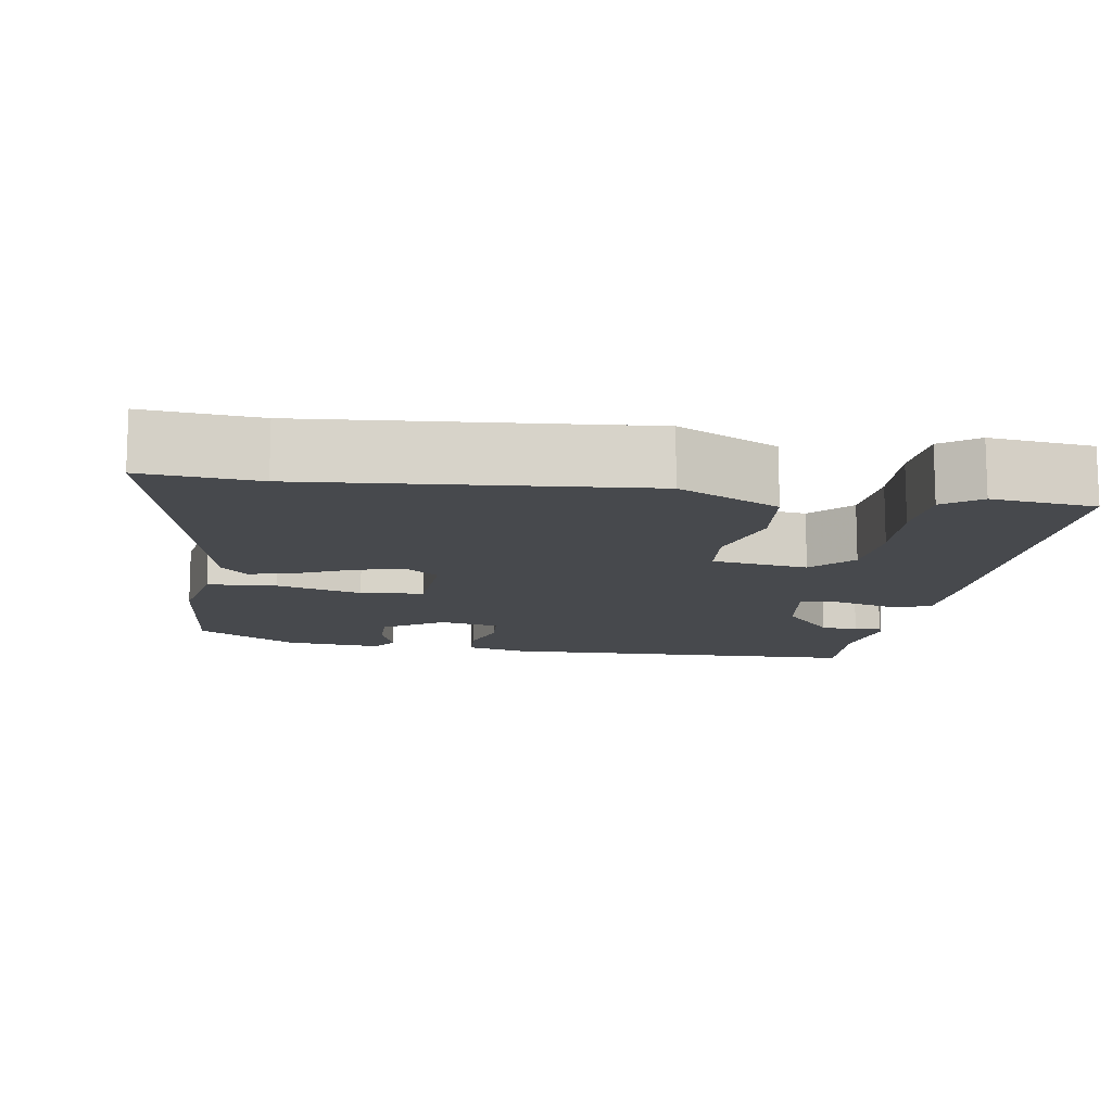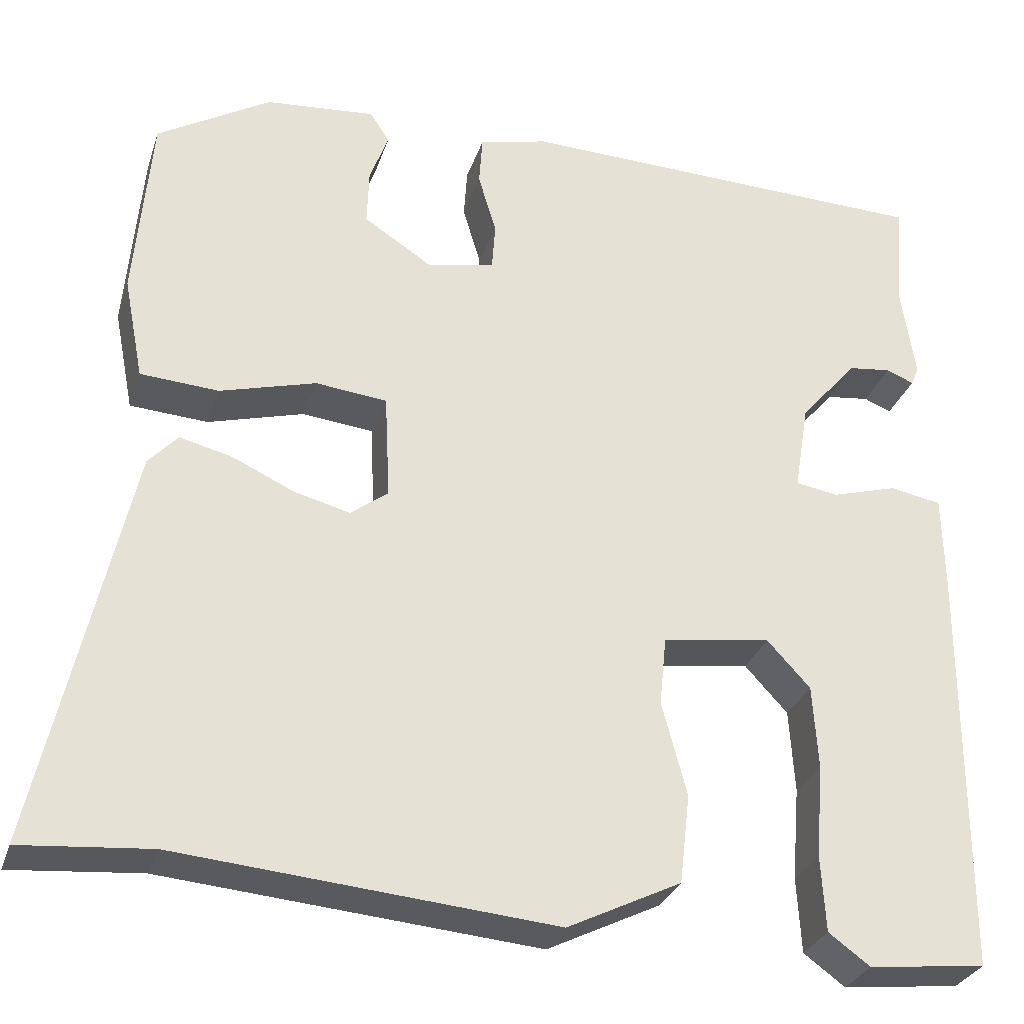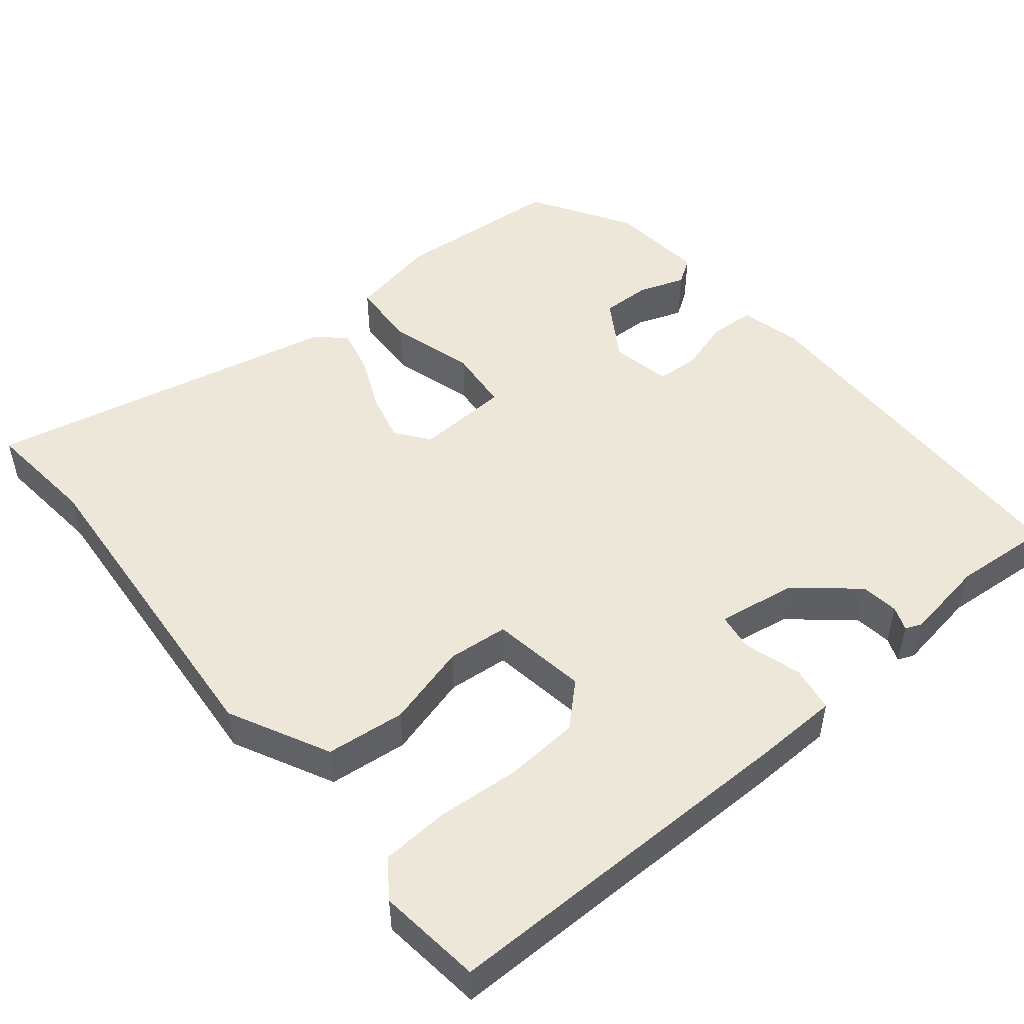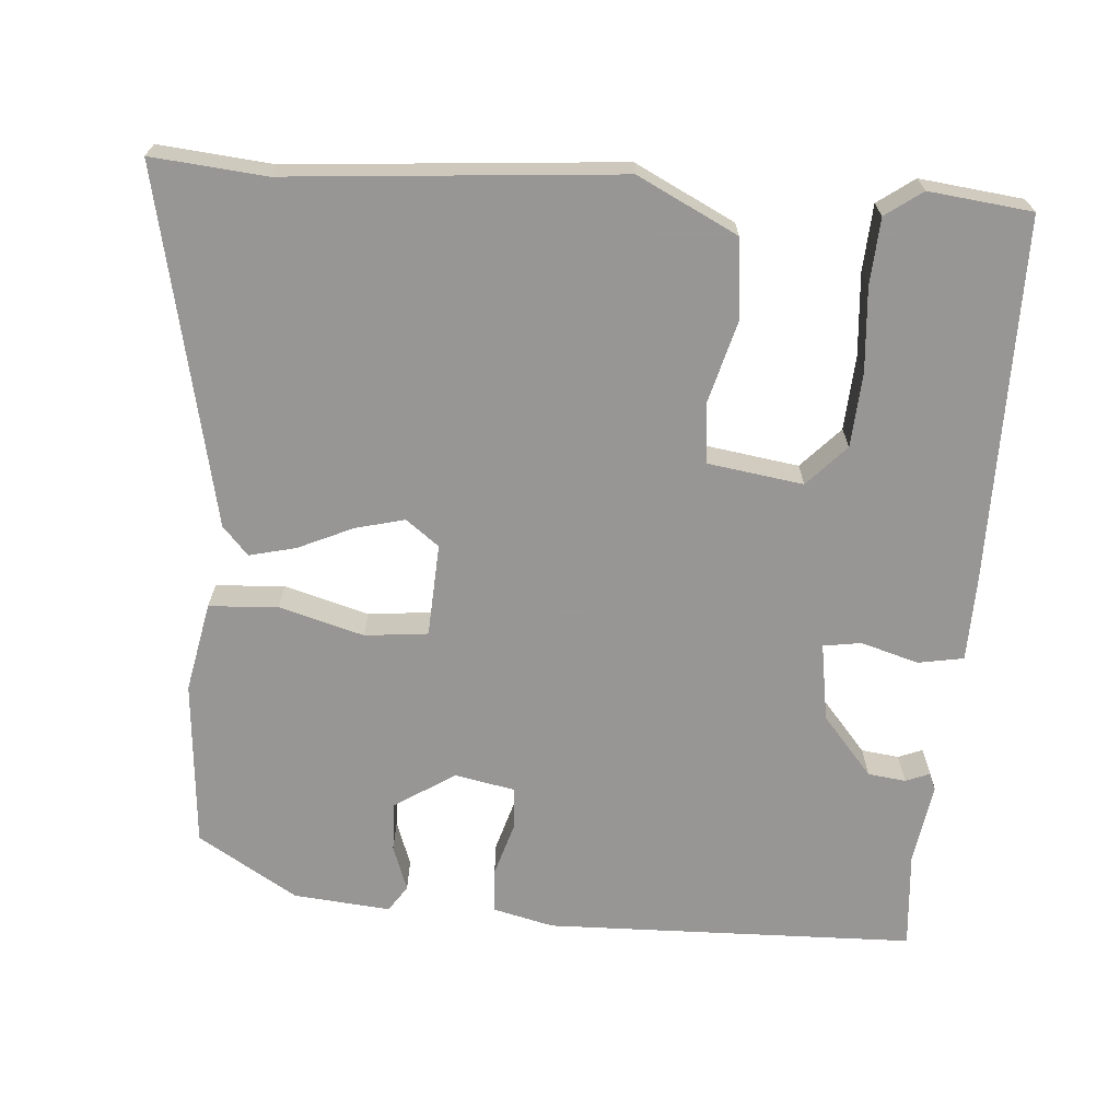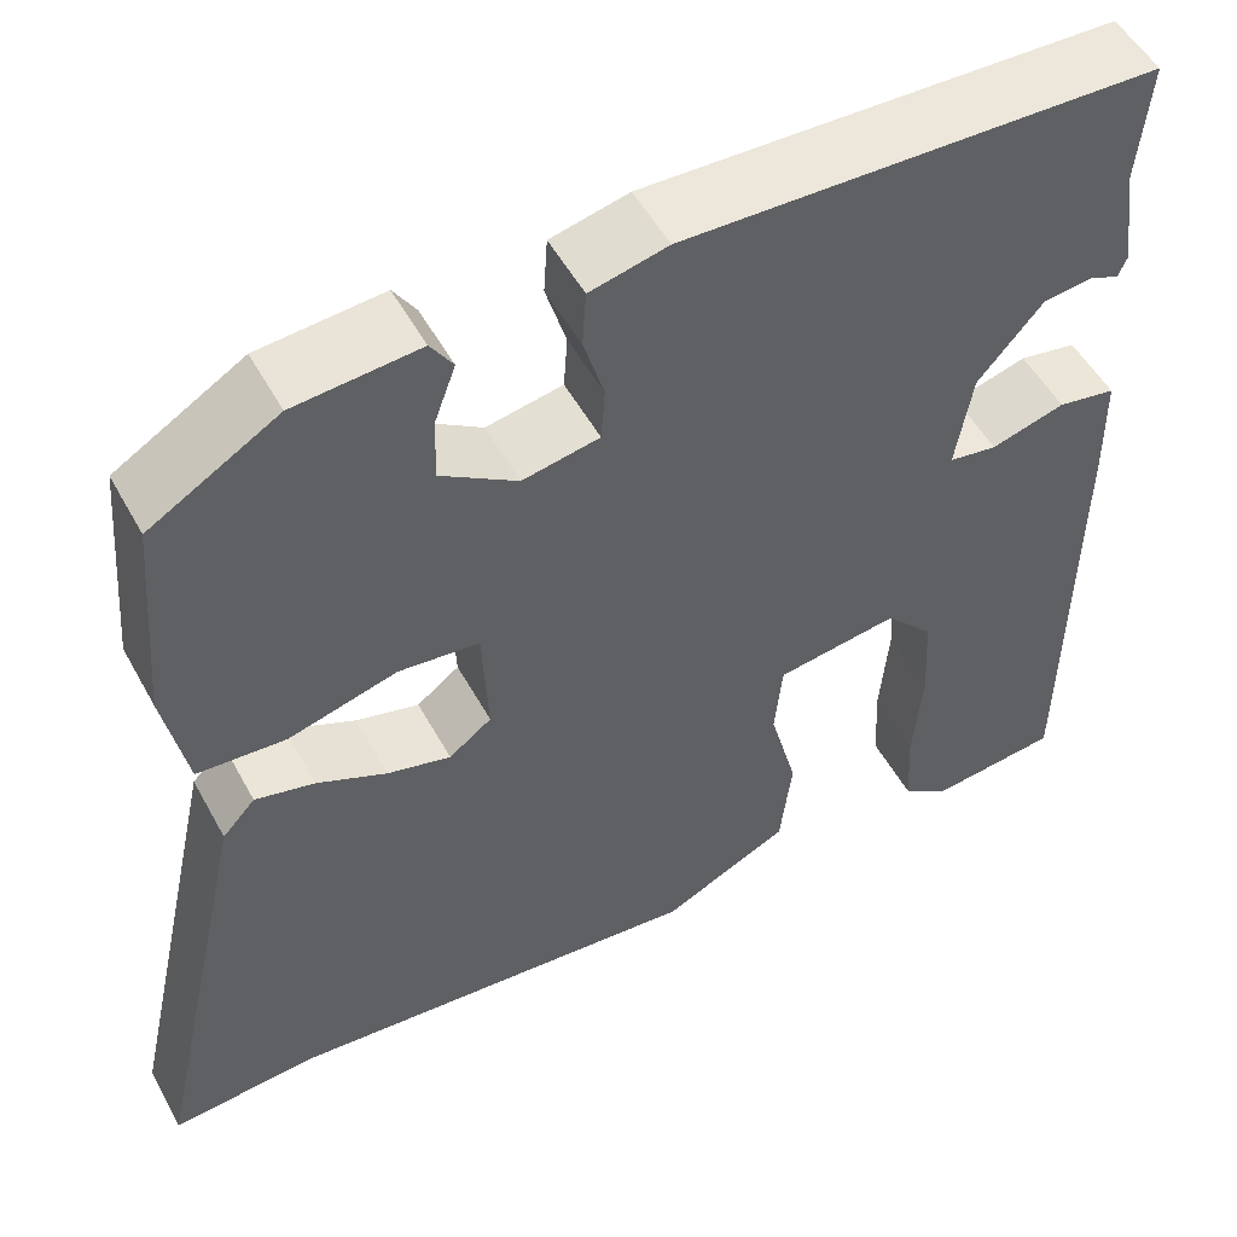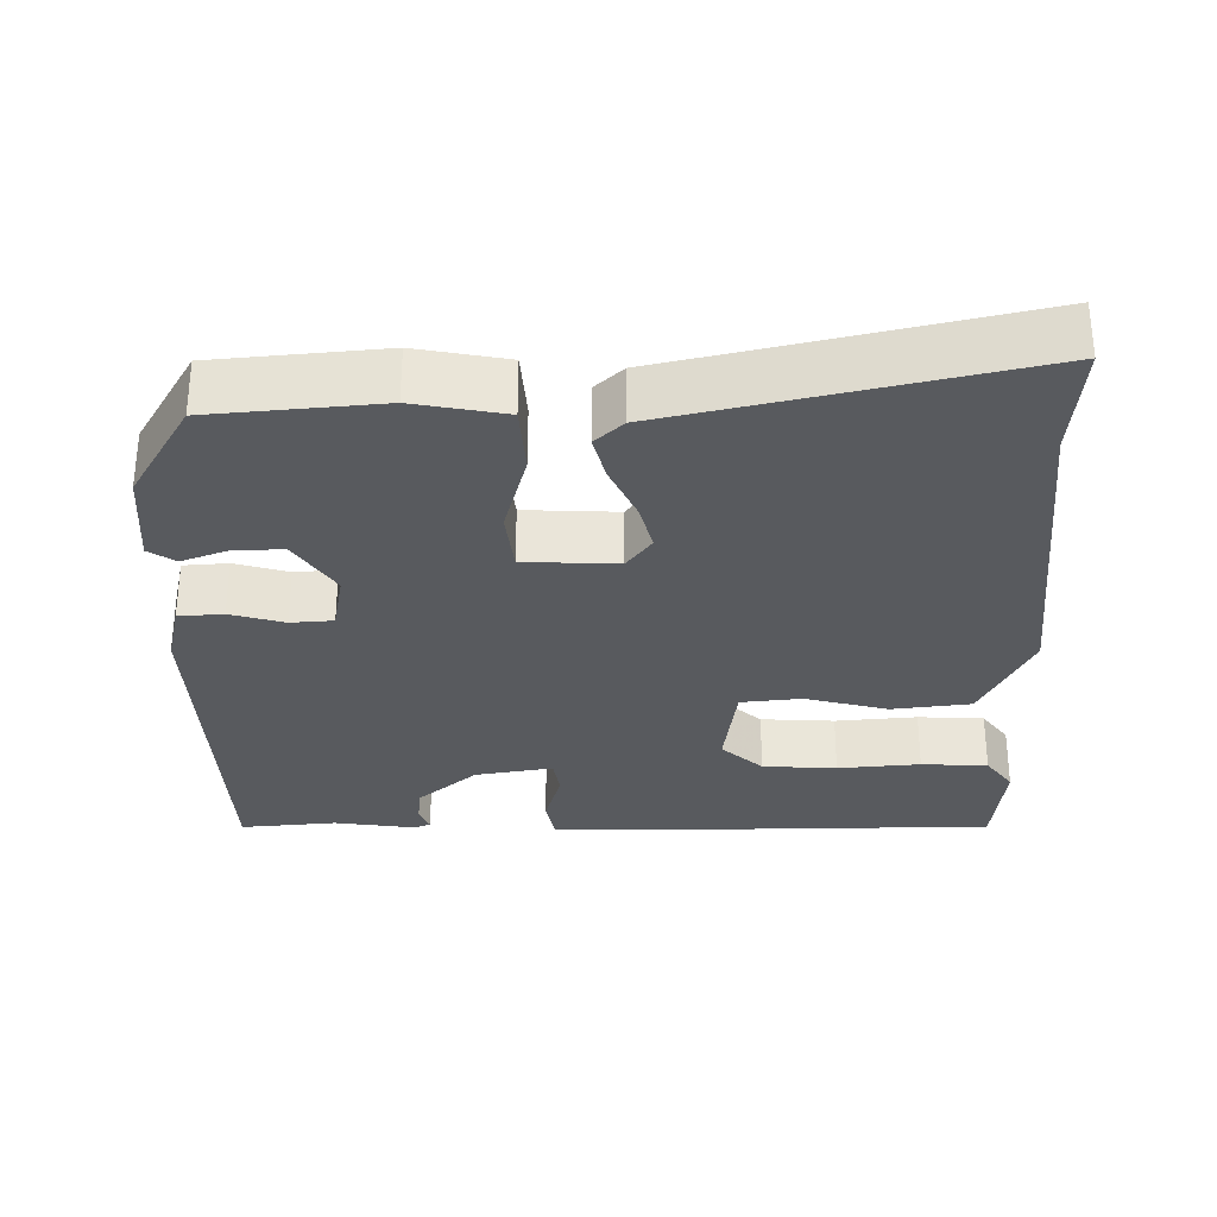
<metadata>
{"format":"obj","ext":"obj","renderer":"f3d","projection":"perspective","resolution":1024,"background":"white","views":[{"elev":-12.3,"azim":170.9,"up":"+Y"},{"elev":-29.8,"azim":163.3,"up":"+Z"},{"elev":49.7,"azim":-129.9,"up":"+Y"},{"elev":-68.0,"azim":175.4,"up":"+Y"},{"elev":52.3,"azim":151.8,"up":"+Z"},{"elev":-30.8,"azim":90.9,"up":"+Y"}]}
</metadata>
<code>
v 0.557 0.07 -0.505
v 0.407 0.07 -0.492
v -0.029 0.07 -0.53
v -0.161 0.07 -0.465
v -0.173 0.07 -0.361
v -0.144 0.07 -0.252
v -0.152 0.07 -0.172
v -0.278 0.07 -0.154
v -0.328 0.07 -0.208
v -0.334 0.07 -0.306
v -0.325 0.07 -0.415
v -0.33 0.07 -0.503
v -0.378 0.07 -0.538
v -0.514 0.07 -0.523
v -0.517 0.07 -0.041
v -0.515 0.07 0.069
v -0.455 0.07 0.08
v -0.379 0.07 0.058
v -0.329 0.07 0.066
v -0.346 0.07 0.169
v -0.413 0.07 0.247
v -0.463 0.07 0.253
v -0.495 0.07 0.24
v -0.504 0.07 0.262
v -0.488 0.07 0.37
v -0.499 0.07 0.498
v -0.011 0.07 0.513
v 0.069 0.07 0.494
v 0.073 0.07 0.435
v 0.052 0.07 0.364
v 0.056 0.07 0.308
v 0.135 0.07 0.293
v 0.214 0.07 0.344
v 0.212 0.07 0.41
v 0.19 0.07 0.47
v 0.213 0.07 0.505
v 0.341 0.07 0.494
v 0.473 0.07 0.415
v 0.492 0.07 0.193
v 0.469 0.07 0.074
v 0.378 0.07 0.068
v 0.266 0.07 0.099
v 0.183 0.07 0.09
v 0.177 0.07 -0.033
v 0.221 0.07 -0.066
v 0.286 0.07 -0.049
v 0.358 0.07 -0.016
v 0.419 0.07 -0.001
v 0.453 0.07 -0.038
v 0.557 0 -0.505
v 0.407 0 -0.492
v -0.029 0 -0.53
v -0.161 0 -0.465
v -0.173 0 -0.361
v -0.144 0 -0.252
v -0.152 0 -0.172
v -0.278 0 -0.154
v -0.328 0 -0.208
v -0.334 0 -0.306
v -0.325 0 -0.415
v -0.33 0 -0.503
v -0.378 0 -0.538
v -0.514 0 -0.523
v -0.517 0 -0.041
v -0.515 0 0.069
v -0.455 0 0.08
v -0.379 0 0.058
v -0.329 0 0.066
v -0.346 0 0.169
v -0.413 0 0.247
v -0.463 0 0.253
v -0.495 0 0.24
v -0.504 0 0.262
v -0.488 0 0.37
v -0.499 0 0.498
v -0.011 0 0.513
v 0.069 0 0.494
v 0.073 0 0.435
v 0.052 0 0.364
v 0.056 0 0.308
v 0.135 0 0.293
v 0.214 0 0.344
v 0.212 0 0.41
v 0.19 0 0.47
v 0.213 0 0.505
v 0.341 0 0.494
v 0.473 0 0.415
v 0.492 0 0.193
v 0.469 0 0.074
v 0.378 0 0.068
v 0.266 0 0.099
v 0.183 0 0.09
v 0.177 0 -0.033
v 0.221 0 -0.066
v 0.286 0 -0.049
v 0.358 0 -0.016
v 0.419 0 -0.001
v 0.453 0 -0.038
f 46 47 48 49
f 45 46 49 1
f 44 45 1 2
f 39 40 41 42
f 39 42 43
f 38 39 43
f 37 38 43
f 34 35 36 37
f 33 34 37
f 33 37 43
f 32 33 43
f 31 32 43 44
f 27 28 29 30
f 25 26 27 30
f 25 30 31
f 22 23 24 25
f 21 22 25 31
f 20 21 31 44
f 15 16 17 18
f 15 18 19
f 14 15 19
f 13 14 19
f 10 11 12 13
f 9 10 13 19
f 8 9 19
f 7 8 19 20
f 3 4 5 6
f 3 6 7
f 2 3 7
f 2 7 20 44
f 98 97 96 95
f 50 98 95 94
f 51 50 94 93
f 91 90 89 88
f 92 91 88
f 92 88 87
f 92 87 86
f 86 85 84 83
f 86 83 82
f 92 86 82
f 92 82 81
f 93 92 81 80
f 79 78 77 76
f 79 76 75 74
f 80 79 74
f 74 73 72 71
f 80 74 71 70
f 93 80 70 69
f 67 66 65 64
f 68 67 64
f 68 64 63
f 68 63 62
f 62 61 60 59
f 68 62 59 58
f 68 58 57
f 69 68 57 56
f 55 54 53 52
f 56 55 52
f 56 52 51
f 93 69 56 51
f 1 50 51 2
f 2 51 52 3
f 3 52 53 4
f 4 53 54 5
f 5 54 55 6
f 6 55 56 7
f 7 56 57 8
f 8 57 58 9
f 9 58 59 10
f 10 59 60 11
f 11 60 61 12
f 12 61 62 13
f 13 62 63 14
f 14 63 64 15
f 15 64 65 16
f 16 65 66 17
f 17 66 67 18
f 18 67 68 19
f 19 68 69 20
f 20 69 70 21
f 21 70 71 22
f 22 71 72 23
f 23 72 73 24
f 24 73 74 25
f 25 74 75 26
f 26 75 76 27
f 27 76 77 28
f 28 77 78 29
f 29 78 79 30
f 30 79 80 31
f 31 80 81 32
f 32 81 82 33
f 33 82 83 34
f 34 83 84 35
f 35 84 85 36
f 36 85 86 37
f 37 86 87 38
f 38 87 88 39
f 39 88 89 40
f 40 89 90 41
f 41 90 91 42
f 42 91 92 43
f 43 92 93 44
f 44 93 94 45
f 45 94 95 46
f 46 95 96 47
f 47 96 97 48
f 48 97 98 49
f 49 98 50 1

</code>
